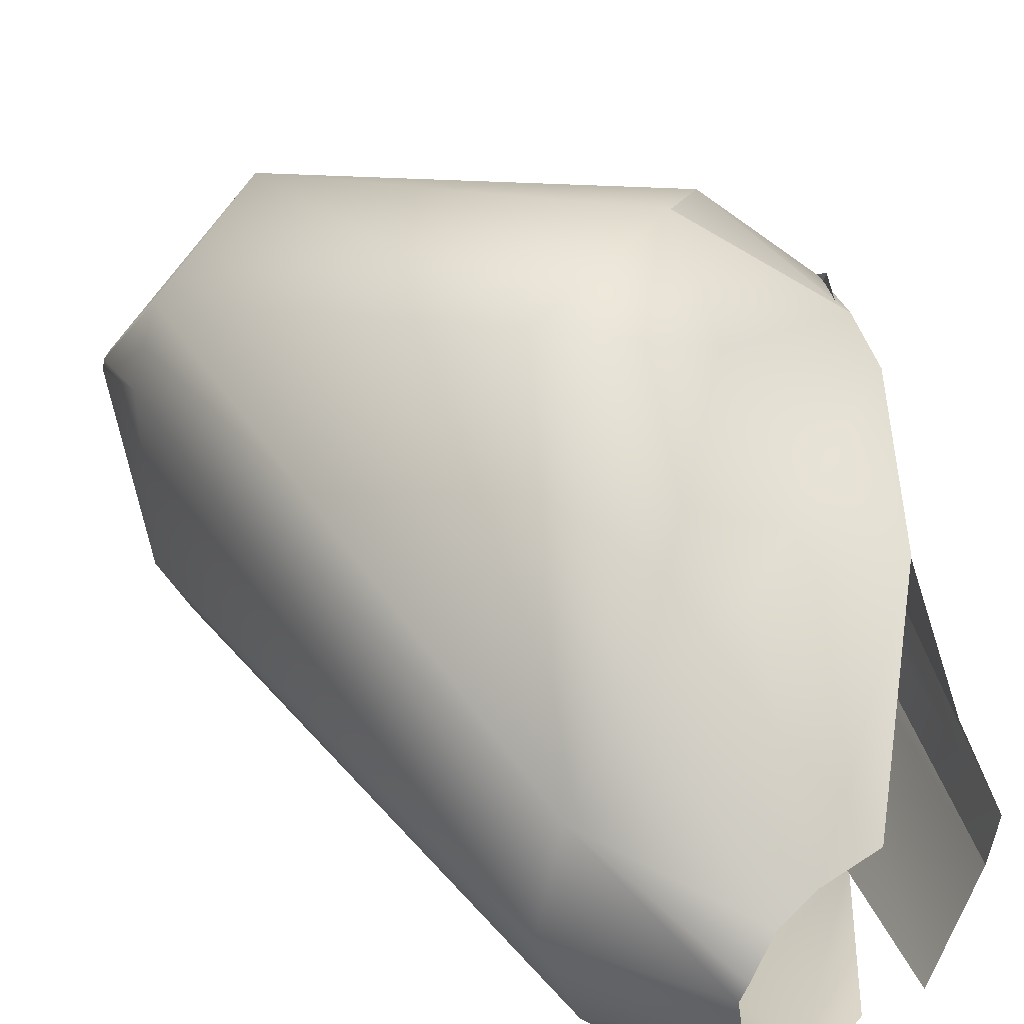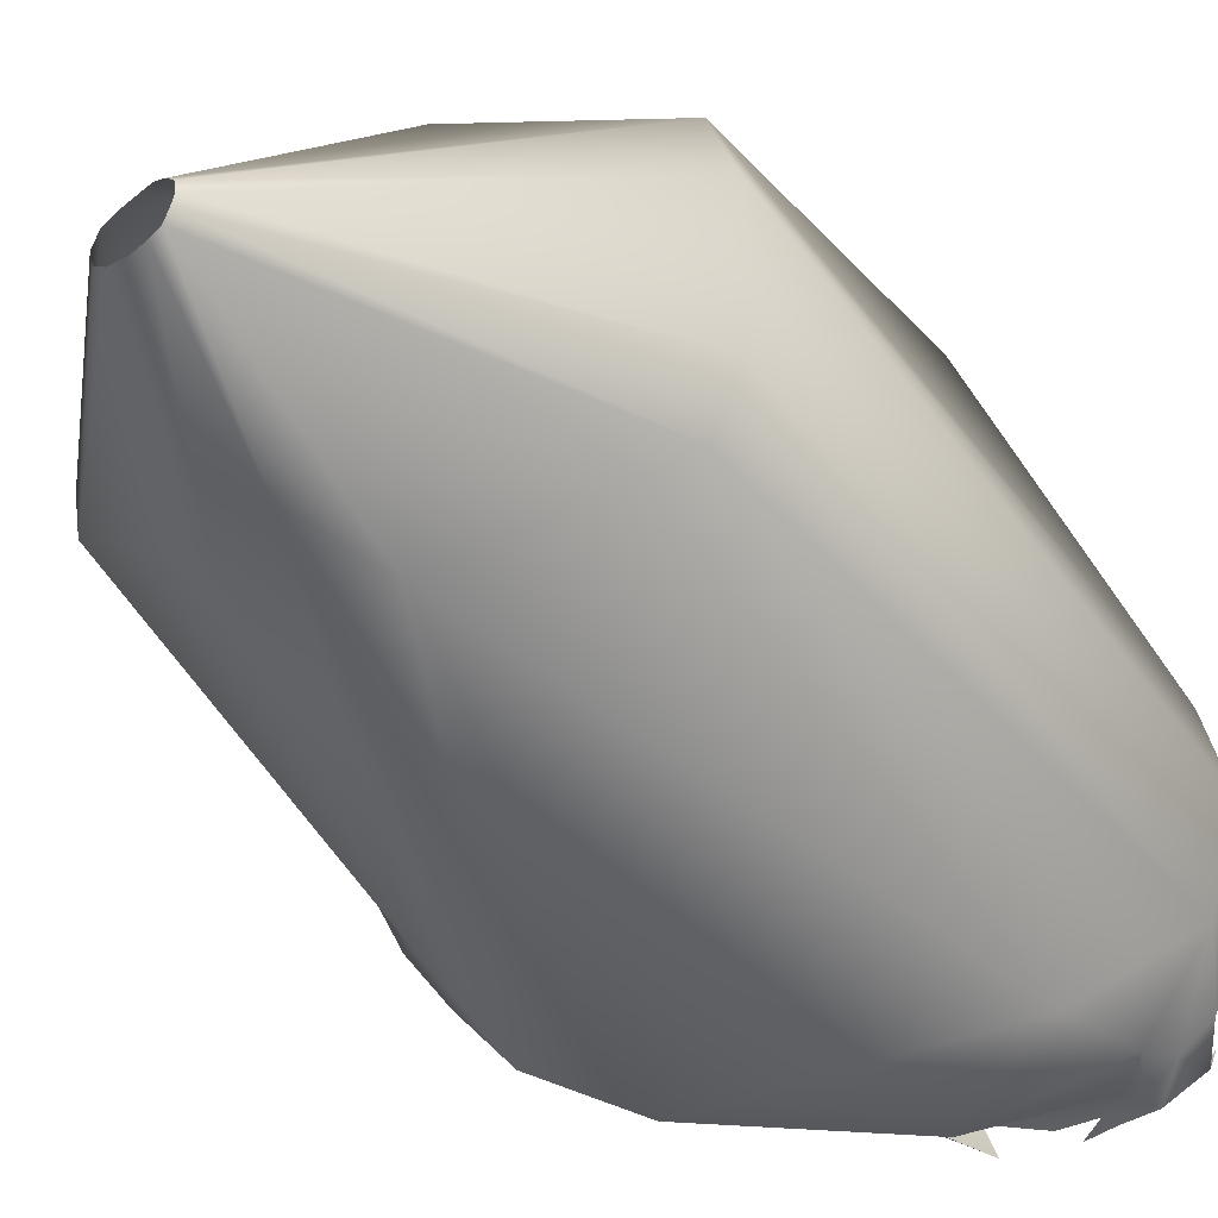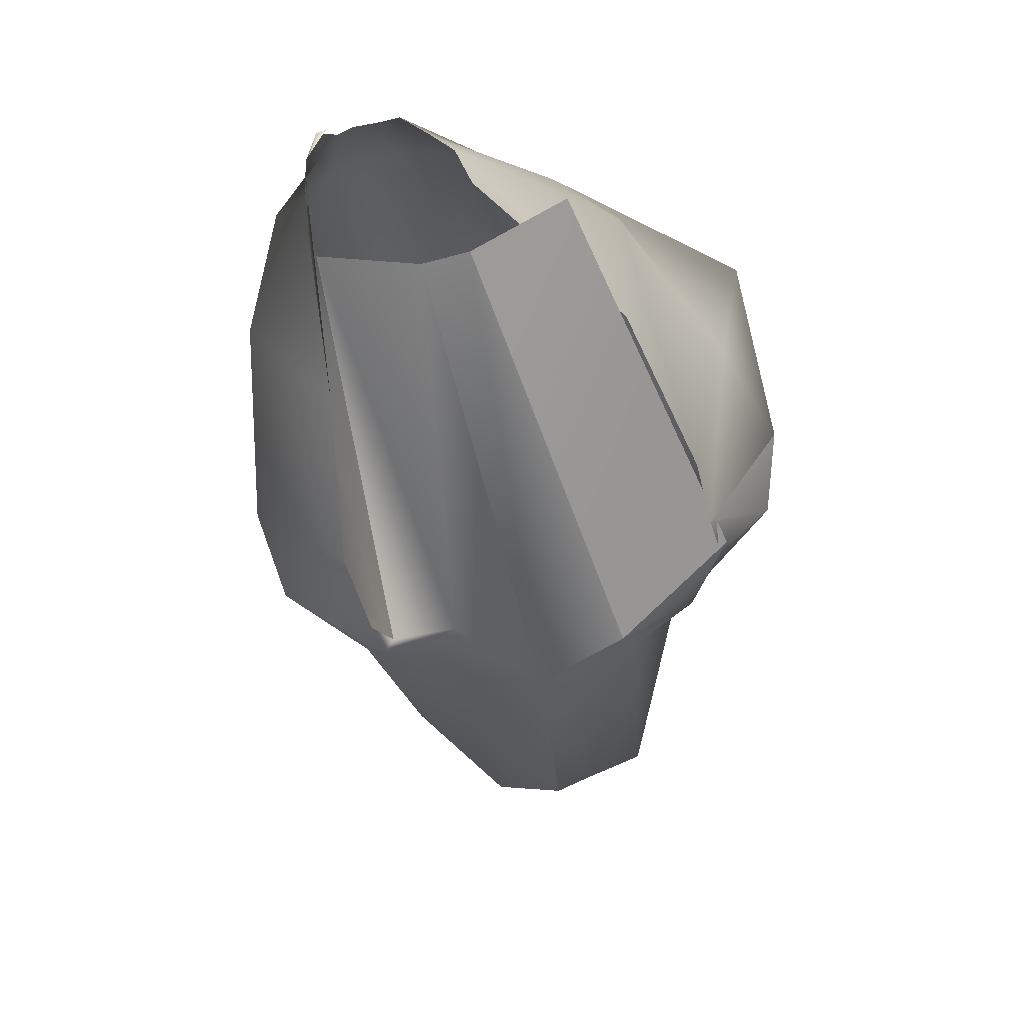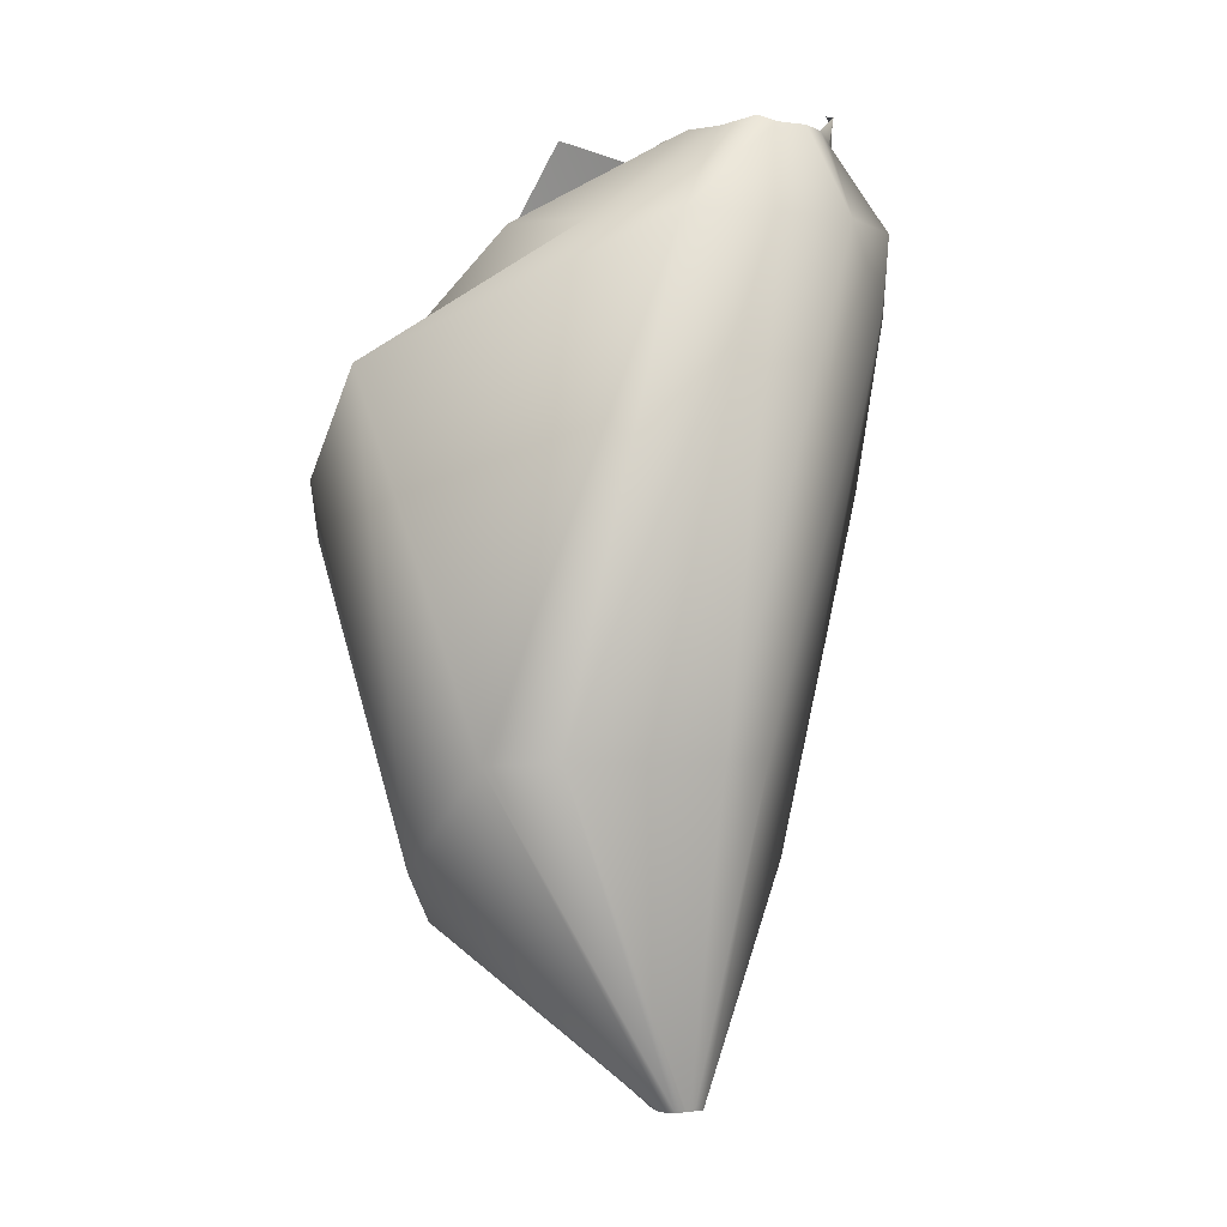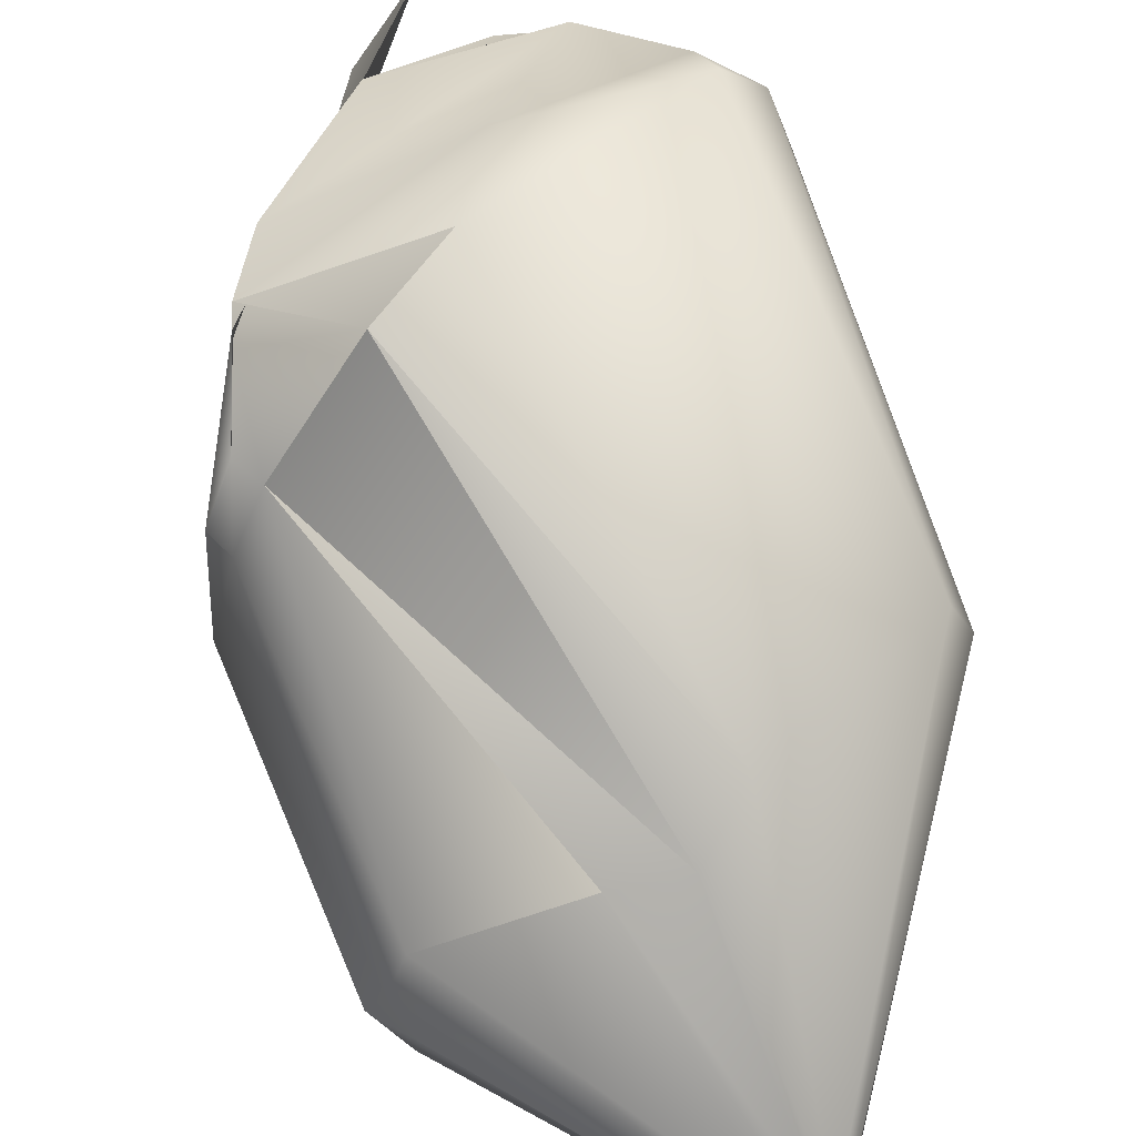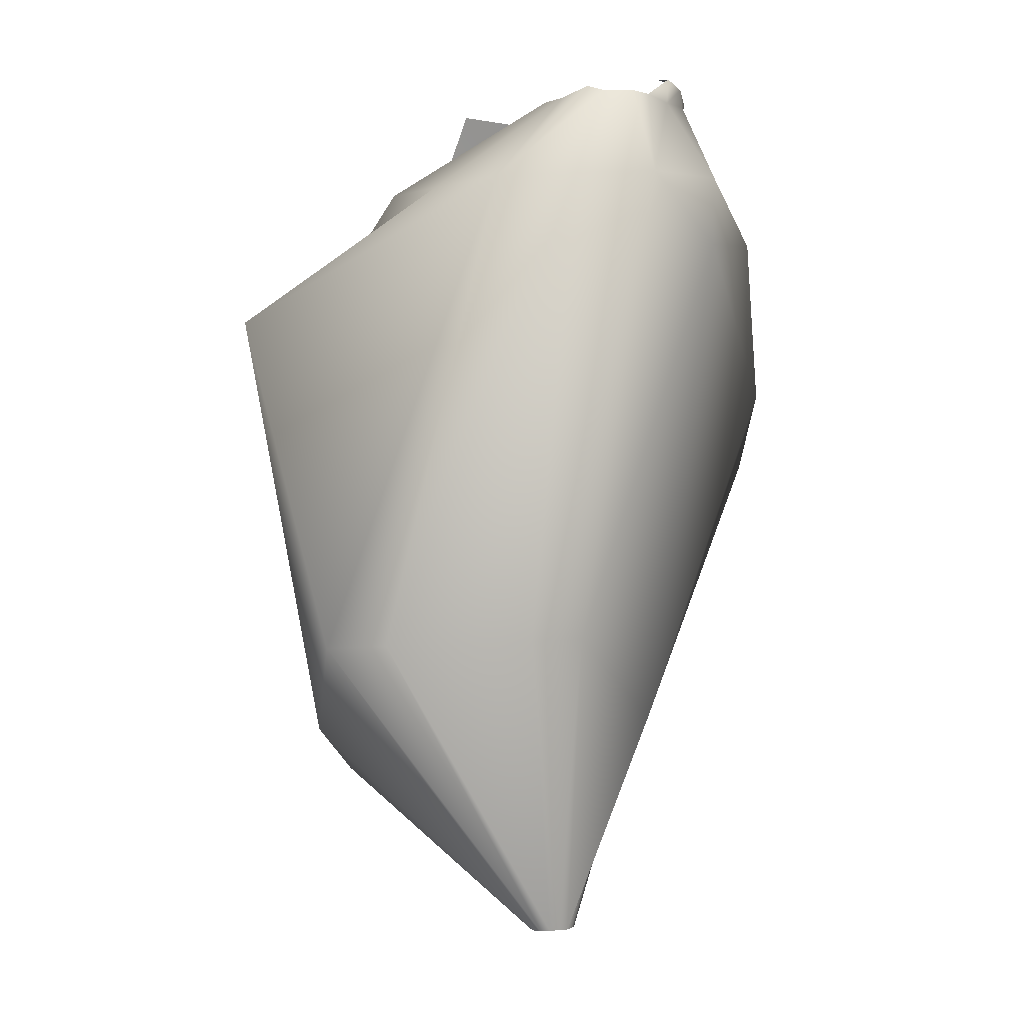
<metadata>
{"format":"obj","ext":"obj","renderer":"f3d","projection":"perspective","resolution":1024,"background":"white","views":[{"elev":30.8,"azim":141.4,"up":"+Z"},{"elev":-40.4,"azim":40.3,"up":"+Z"},{"elev":48.7,"azim":-100.2,"up":"+Y"},{"elev":-5.7,"azim":72.4,"up":"+Y"},{"elev":66.7,"azim":-12.8,"up":"+Z"},{"elev":-3.7,"azim":92.3,"up":"+Y"}]}
</metadata>
<code>
v  -0.1746 0.2994 0.0578
v  0.1243 0.2964 0.1078
v  0.1647 0.4951 -0.2329
v  0.301 0.2741 0.0028
v  0.4184 0.2732 -0.1374
v  0.2316 0.4883 -0.2733
v  0.2615 0.299 -0.6027
v  0.1335 0.4506 -0.5404
v  0.1419 0.4876 -0.5386
v  -0.4184 -0.0834 0.2004
v  -0.1273 -0.1618 0.4241
v  -0.049 0.0363 0.3119
v  0.0782 -0.8999 0.2758
v  0.107 -1.339 -0.2068
v  0.3855 -0.7196 0.2197
v  0.117 -1.337 -0.2585
v  0.1065 -1.337 -0.2792
v  0.3638 -0.6999 -0.3141
v  0.0477 -0.874 -0.4595
v  -0.196 -0.1243 -0.7265
v  0.231 0.1597 -0.6013
v  -0.4617 -0.2914 0.1639
v  -0.4264 -0.3249 0.1378
v  -0.431 -0.1673 0.2246
v  -0.3739 -0.9775 0.0981
v  0.0002 -1.337 -0.2141
v  0.0328 -1.338 -0.2032
v  -0.027 -1.021 -0.3895
v  -0.3675 -0.4034 -0.5343
v  -0.2914 -0.2858 -0.6903
v  -0.4212 -0.3642 -0.4972
v  -0.3788 -0.378 -0.4732
v  -0.4345 -0.2553 -0.5217
v  -0.498 -0.2162 -0.354
v  -0.4725 -0.4033 -0.36
v  -0.3825 -1.007 -0.2398
v  -0.4384 -0.9756 -0.1098
v  -0.0067 -1.336 -0.2681
v  -0.0143 -1.336 -0.2381
v  -0.4085 -0.9848 -0.0346
v  -0.4867 -0.3739 0.0414
v  -0.5155 -0.3098 0.0027
v  -0.4265 -0.1452 0.2384
v  -0.052 0.5196 -0.0433
v  0.2106 0.4788 -0.503
v  0.1491 0.5245 -0.535
v  0.23 0.5265 -0.505
v  0.0911 0.5071 -0.5456
v  -0.3639 0.0389 0.1762
v  0.252 -0.0094 0.4209
v  0.4614 0.2686 -0.3062
v  0.4321 -0.7145 0.0906
v  0.1208 -1.339 -0.2198
v  0.0321 0.1934 -0.6905
v  -0.2618 -0.2567 0.3818
v  0.0853 -1.339 -0.1975
v  -0.0076 -0.9915 0.2153
v  0.0843 -1.337 -0.2884
v  0.0573 -1.336 -0.2932
v  -0.1395 -1.009 -0.3976
v  0.0166 -1.336 -0.2856
v  0.0522 0.4989 -0.2152
v  0.2836 0.4891 -0.4277
v  0.3954 0.2857 -0.4708
v  0.2718 0.4834 -0.4604
v  0.4229 -0.7051 -0.2109
v  0.1238 -1.338 -0.2406
v  -0.2006 0.1996 -0.5497
v  -0.3621 -0.1129 -0.5625
v  0.0632 -1.338 -0.1995
v  -0.1253 -0.9789 0.184
v  -0.0829 0.4743 -0.5446
v  -0.5374 -0.3934 -0.1789
v  -0.1635 0.4945 -0.3508
v  -0.165 0.5131 -0.2555
v  0.178 0.5264 -0.5192
v  0.2456 0.5206 -0.4831
v  0.2865 0.4986 -0.3282
v  0.2933 0.487 -0.3643
v  0.0815 0.4803 -0.5424
v  0.0212 0.455 -0.5515
v  0.0298 0.5094 -0.5468
o piernader
g piernader
f 1 2 3
f 4 5 6
f 7 8 9
f 10 11 12
f 13 14 15
f 16 17 18
f 19 20 21
f 22 23 24
f 25 26 27
f 28 29 30
f 31 32 33
f 34 32 31
f 35 29 36
f 37 38 39
f 40 26 25
f 41 23 22
f 42 43 44
f 45 46 47
f 48 46 9
f 49 2 1
f 50 5 4
f 51 5 52
f 15 14 53
f 54 8 7
f 55 11 10
f 56 14 57
f 13 11 55
f 58 59 60
f 60 59 61
f 1 3 62
f 3 2 4
f 4 6 3
f 63 64 65
f 9 46 45
f 45 64 7
f 7 9 45
f 12 2 49
f 10 12 49
f 15 5 50
f 50 11 13
f 13 15 50
f 18 64 66
f 66 67 16
f 16 18 66
f 21 64 18
f 18 17 19
f 19 21 18
f 68 8 54
f 54 20 69
f 69 68 54
f 27 70 71
f 71 23 25
f 25 27 71
f 30 20 19
f 19 17 28
f 28 30 19
f 33 20 30
f 30 29 31
f 31 33 30
f 72 32 34
f 34 73 74
f 74 72 34
f 31 29 35
f 35 73 34
f 34 31 35
f 36 38 37
f 37 73 35
f 35 36 37
f 39 26 40
f 40 73 37
f 37 39 40
f 25 23 41
f 41 73 40
f 40 25 41
f 22 43 42
f 42 73 41
f 41 22 42
f 75 73 42
f 42 44 75
f 74 73 75
f 47 46 76
f 77 47 76
f 6 5 78
f 79 5 51
f 51 64 63
f 63 79 51
f 78 5 79
f 65 64 45
f 45 47 65
f 80 8 81
f 9 8 80
f 80 82 48
f 48 9 80
f 4 2 12
f 12 11 50
f 50 4 12
f 52 67 66
f 66 64 51
f 51 52 66
f 53 67 52
f 52 5 15
f 15 53 52
f 7 64 21
f 21 20 54
f 54 7 21
f 81 8 68
f 24 23 55
f 55 10 24
f 57 23 71
f 71 70 56
f 56 57 71
f 55 23 57
f 57 14 13
f 13 55 57
f 60 29 28
f 28 17 58
f 58 60 28
f 61 38 36
f 36 29 60
f 60 61 36
f 69 20 33

</code>
